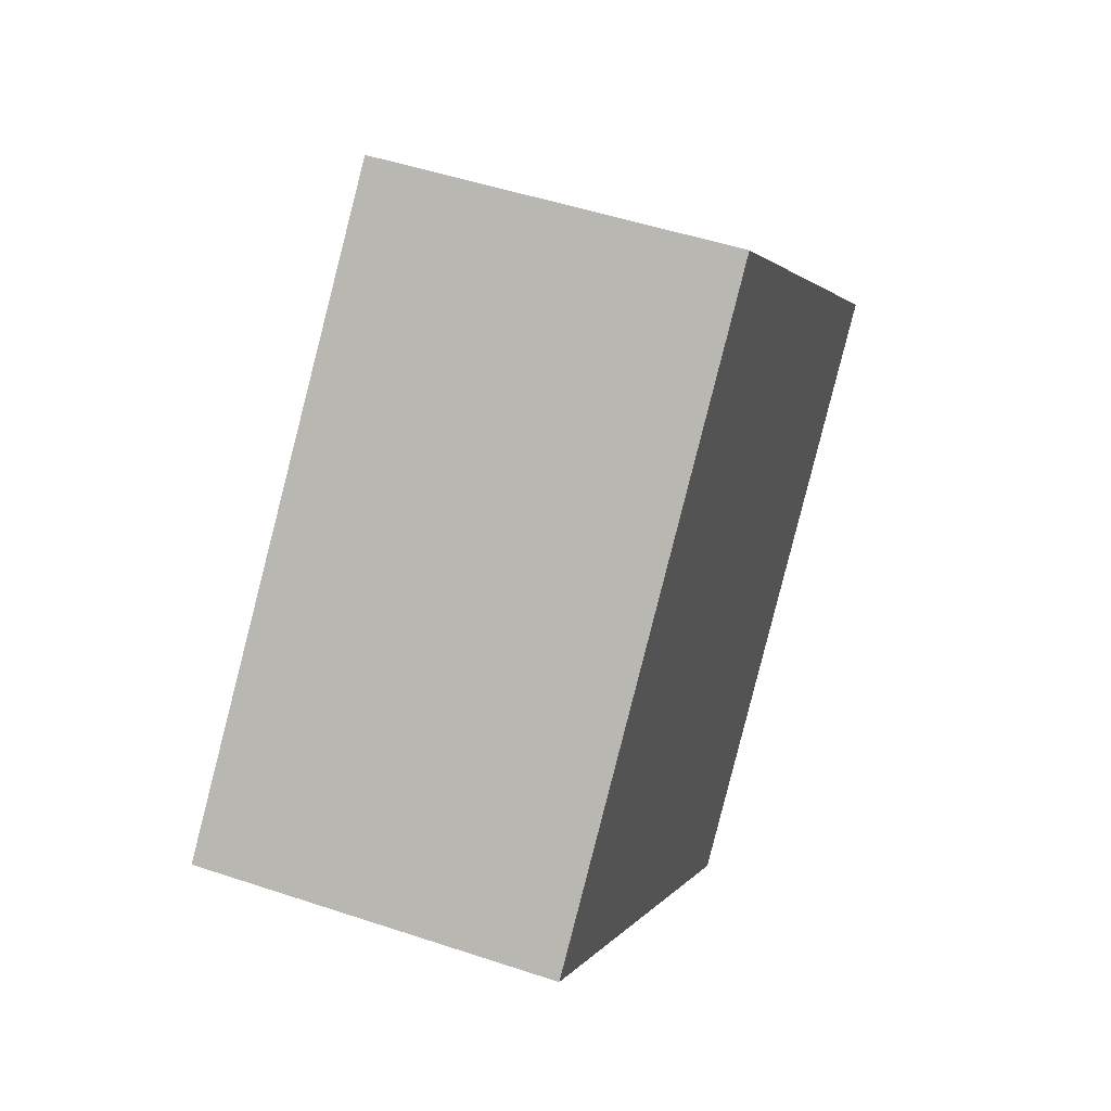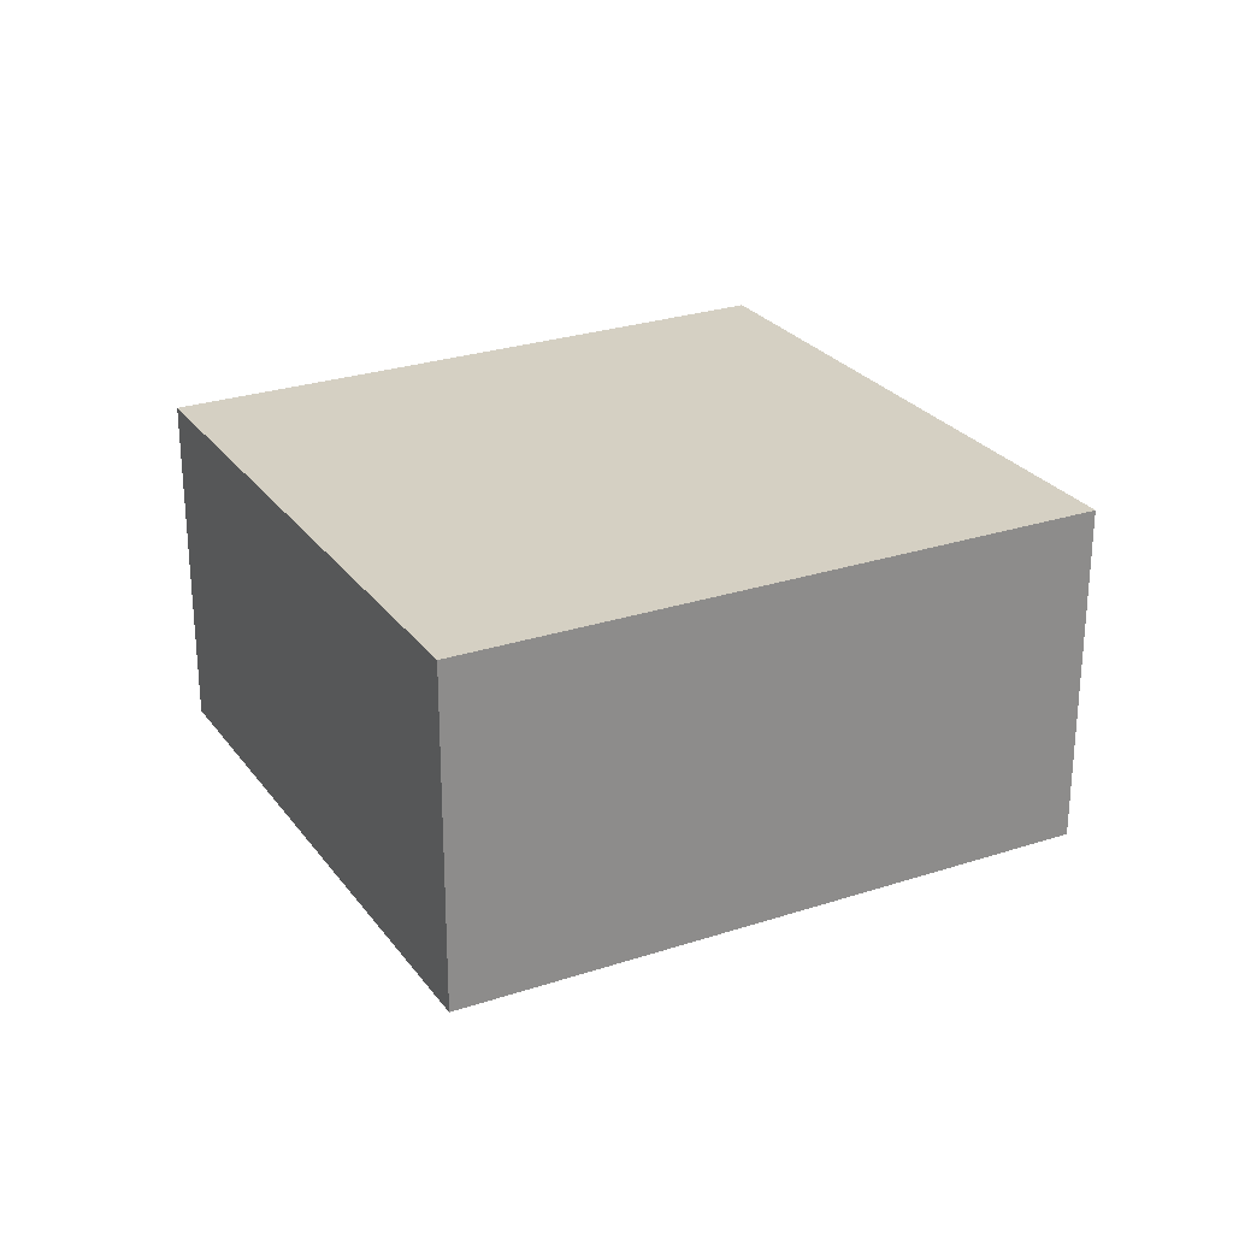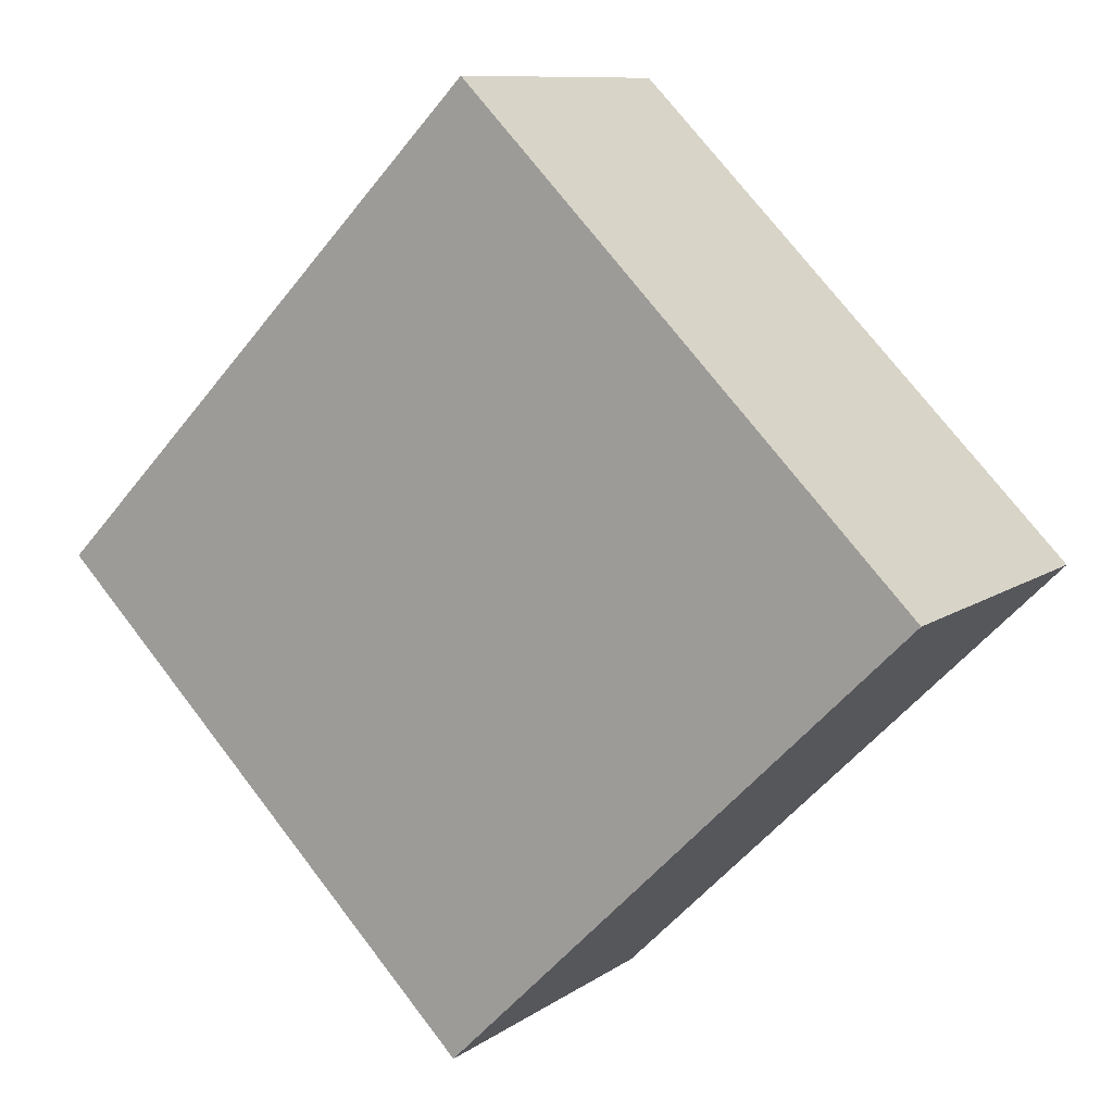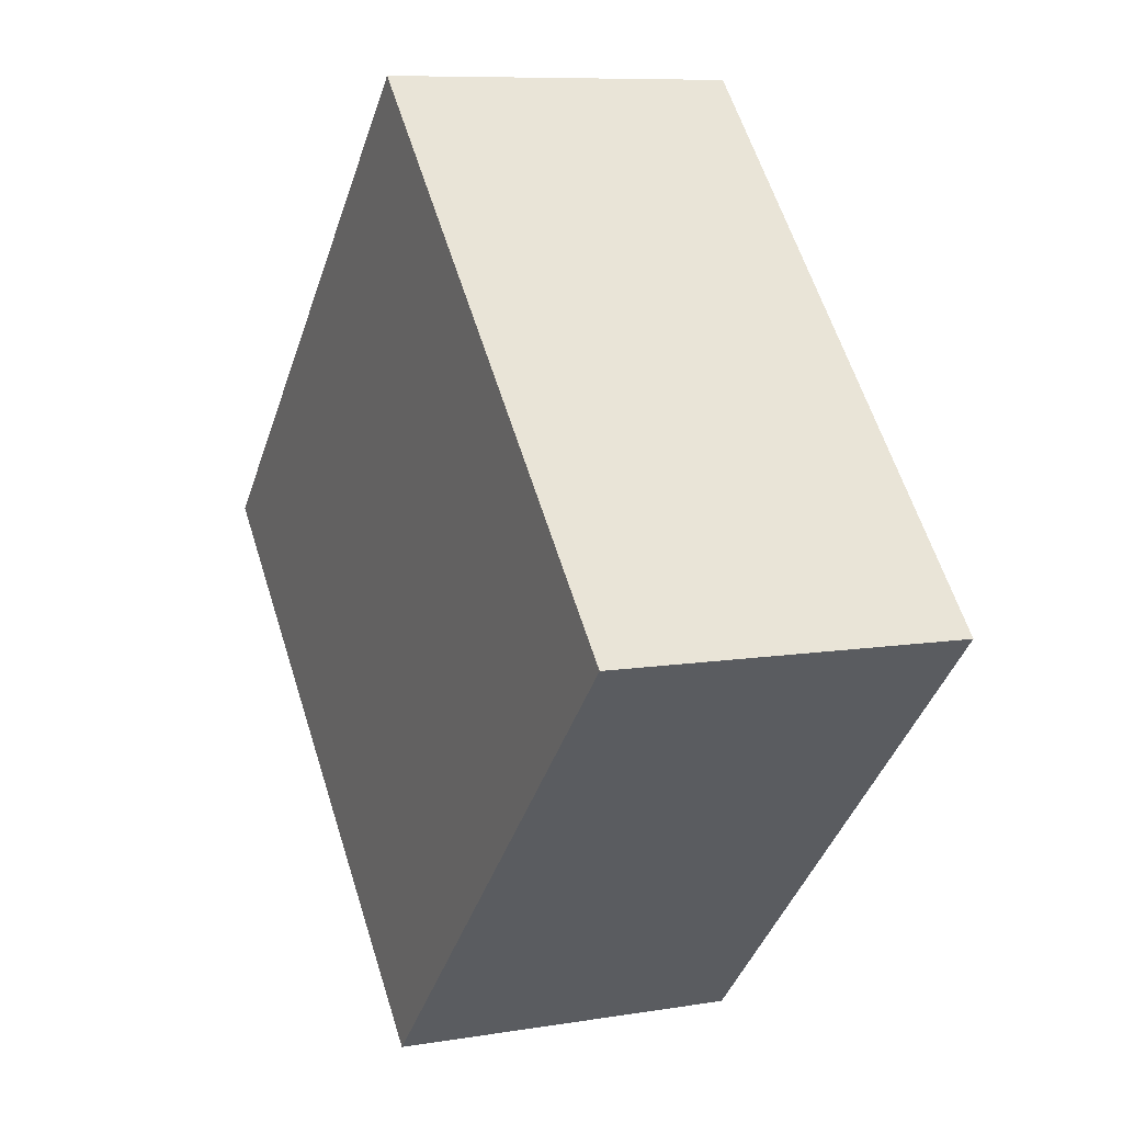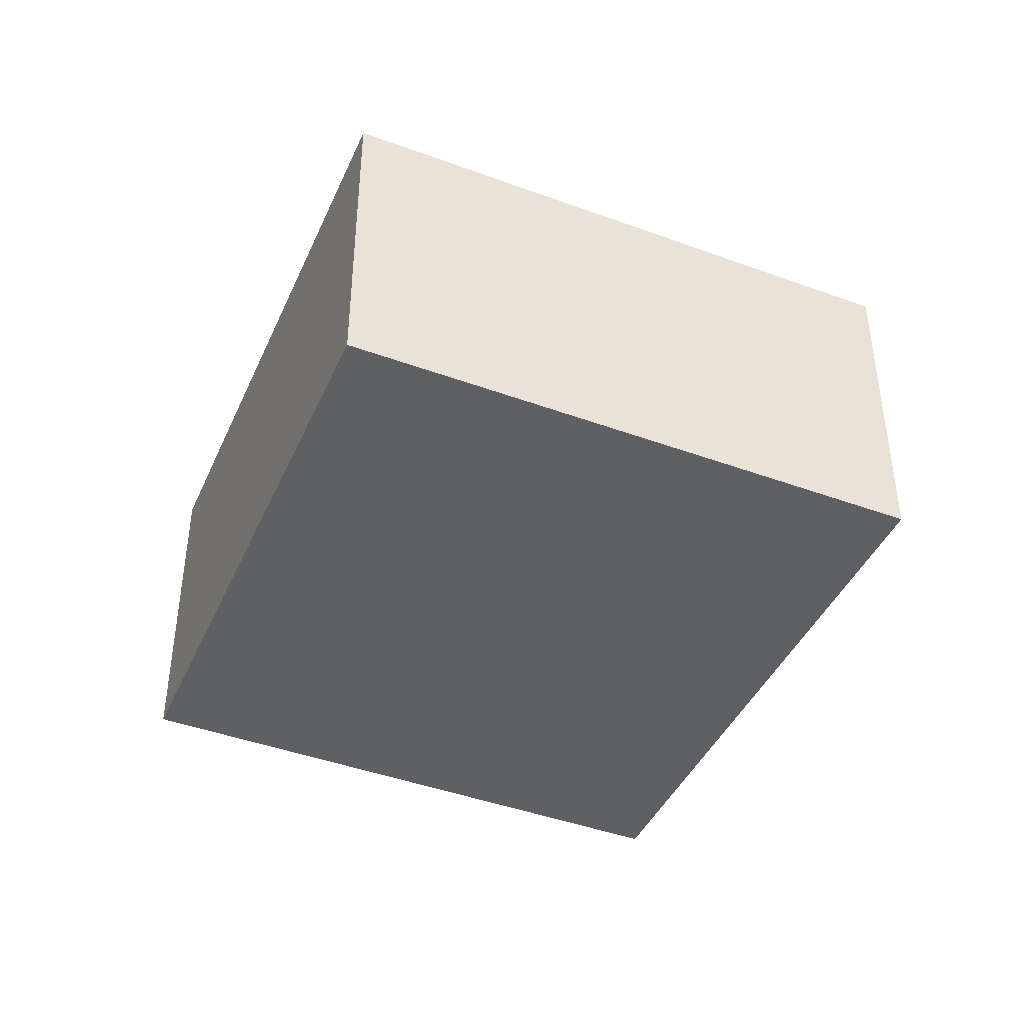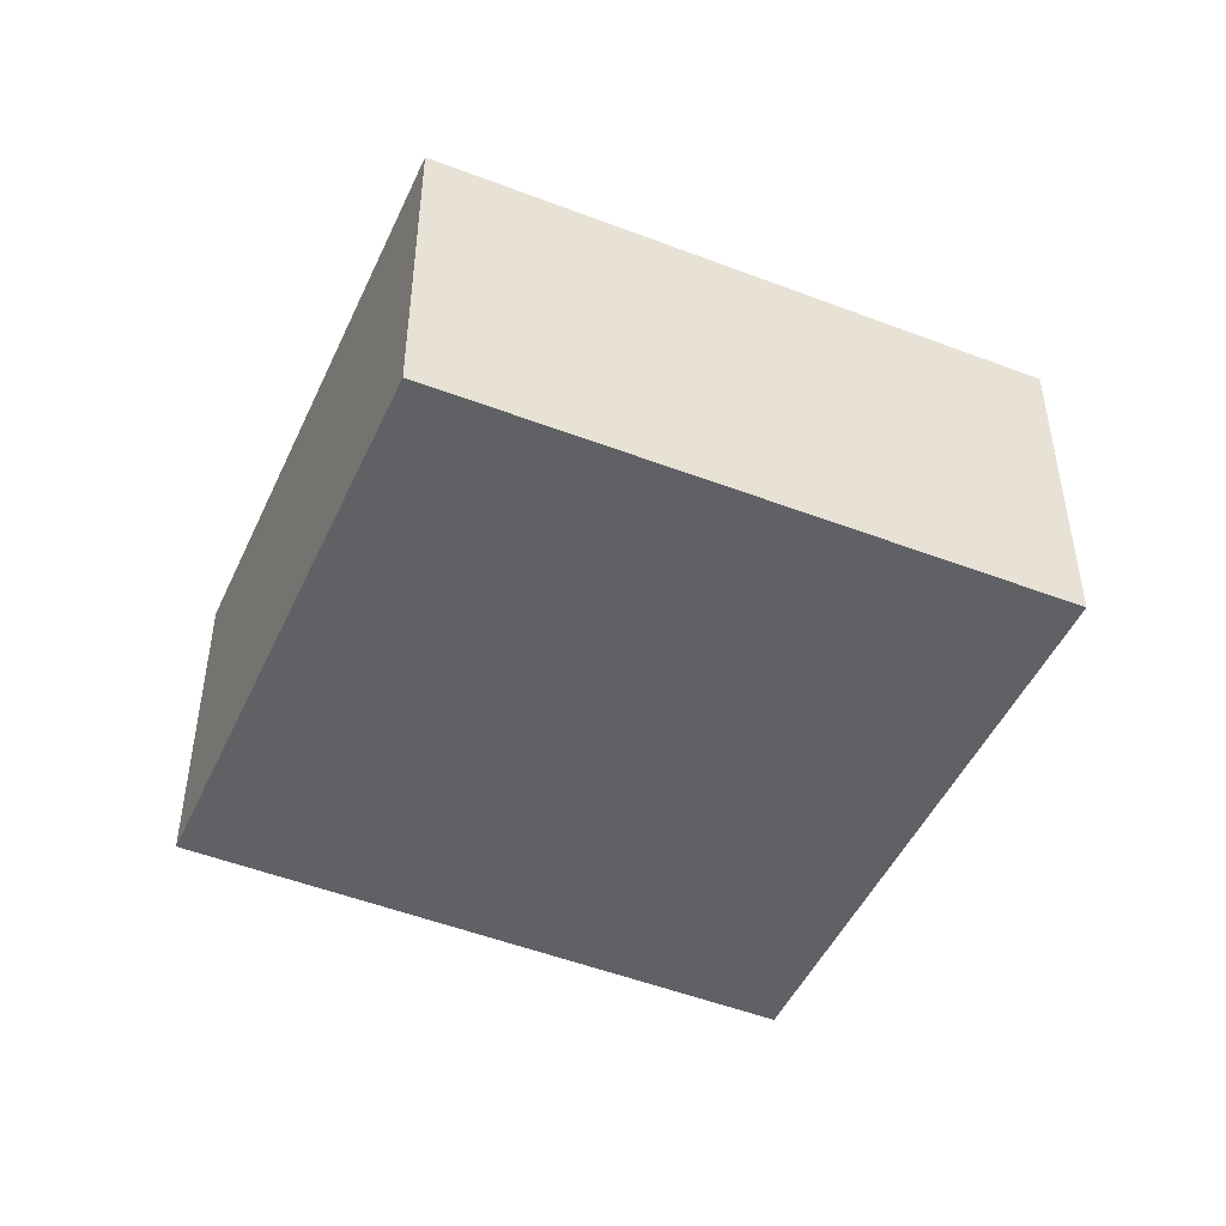
<metadata>
{"format":"obj","ext":"obj","renderer":"f3d","projection":"perspective","resolution":1024,"background":"white","views":[{"elev":49.0,"azim":110.4,"up":"+Z"},{"elev":26.2,"azim":-73.0,"up":"+Y"},{"elev":9.8,"azim":30.8,"up":"+Z"},{"elev":8.6,"azim":-114.3,"up":"+Z"},{"elev":-43.1,"azim":21.5,"up":"+Y"},{"elev":-48.2,"azim":-68.9,"up":"+Y"}]}
</metadata>
<code>
v  0 3.159 1.934e-16
v  8.327 3.159 0.185
v  4.065 3.159 -4.07
v  4.202 3.159 4.317
v  4.065 2.492e-16 -4.07
v  0 0 0
v  4.202 -2.643e-16 4.317
v  8.327 -1.133e-17 0.185
g defaultobject
f 1 2 3
f 2 1 4
f 5 1 3
f 1 5 6
f 6 4 1
f 4 6 7
f 7 2 4
f 2 7 8
f 8 3 2
f 3 8 5
f 5 7 6
f 7 5 8

</code>
